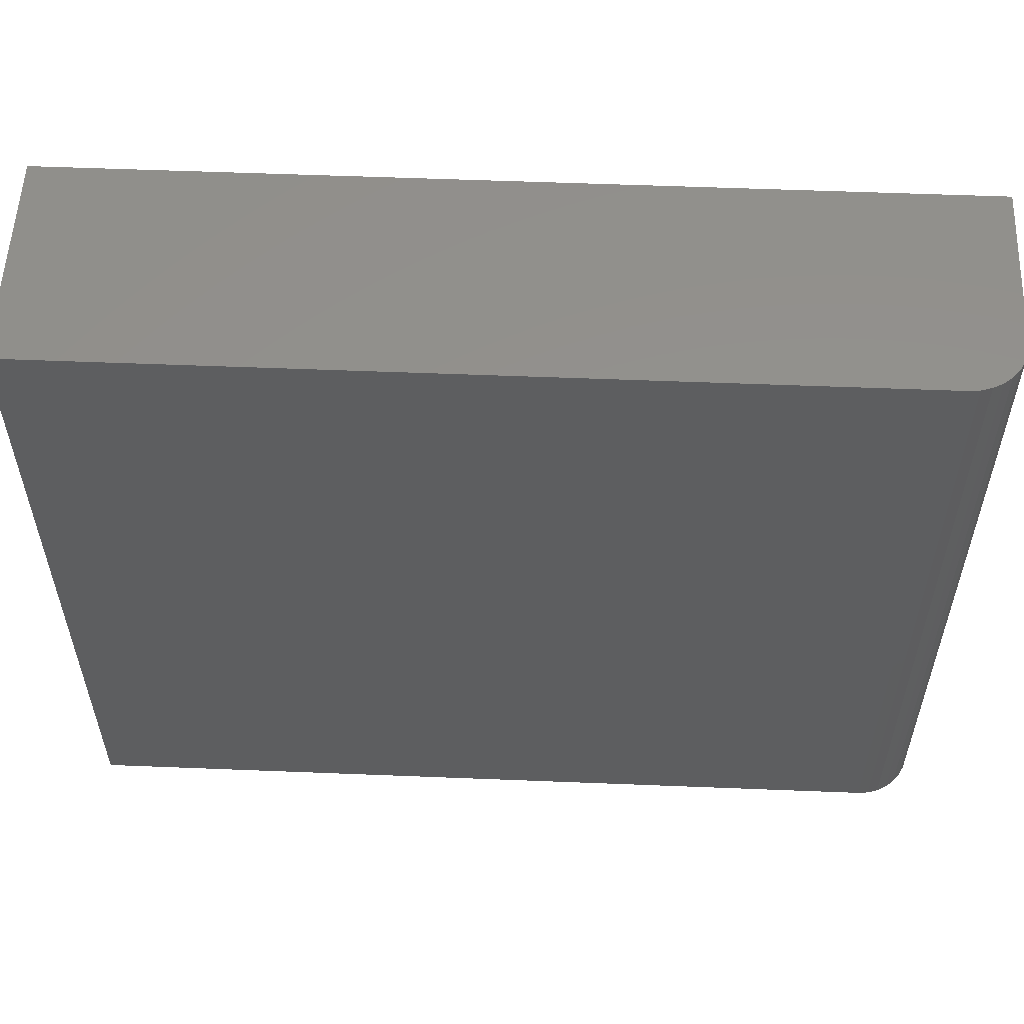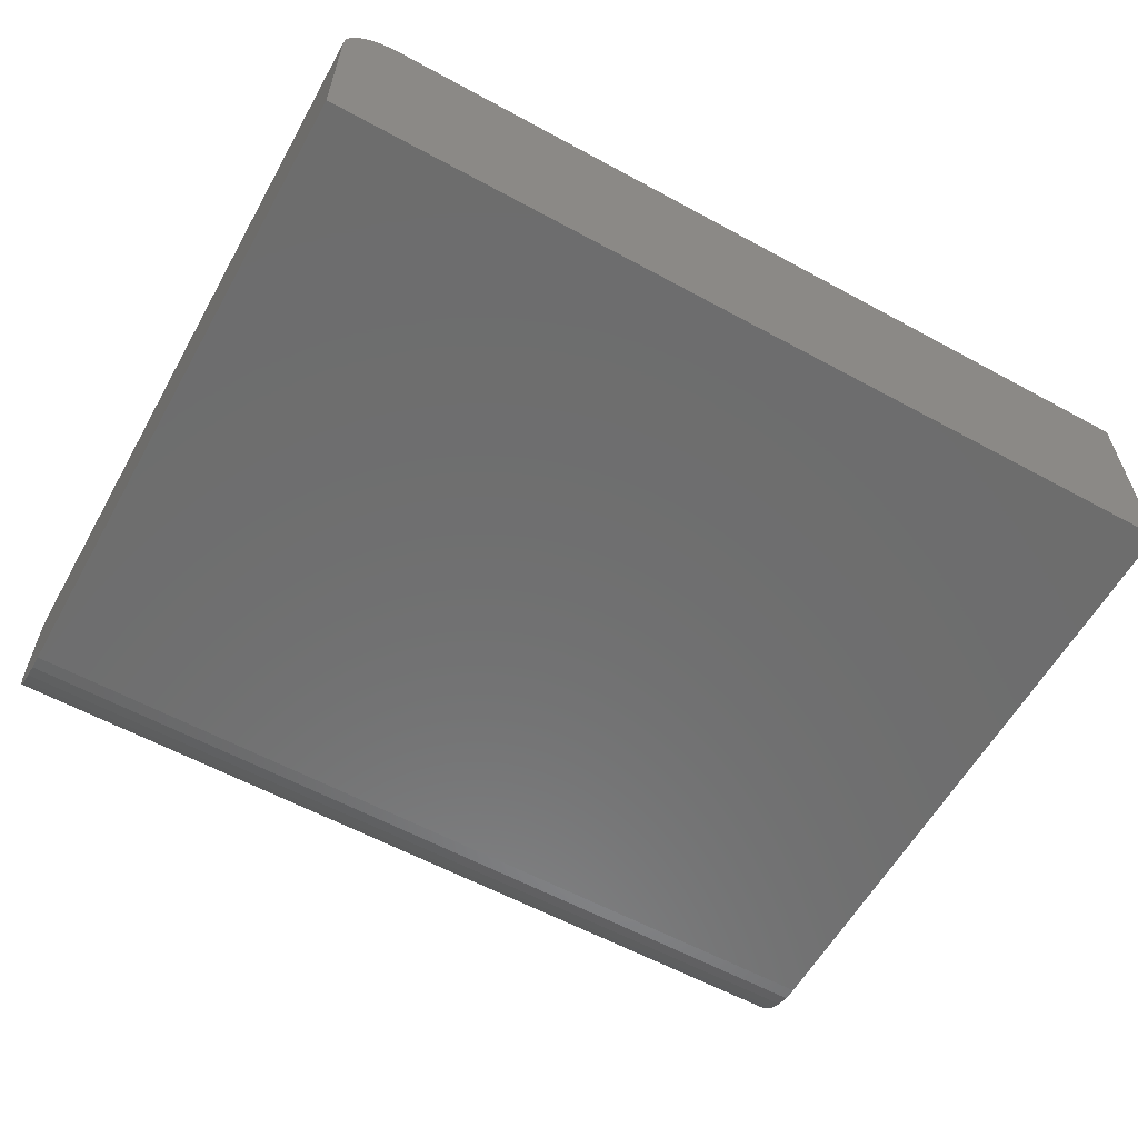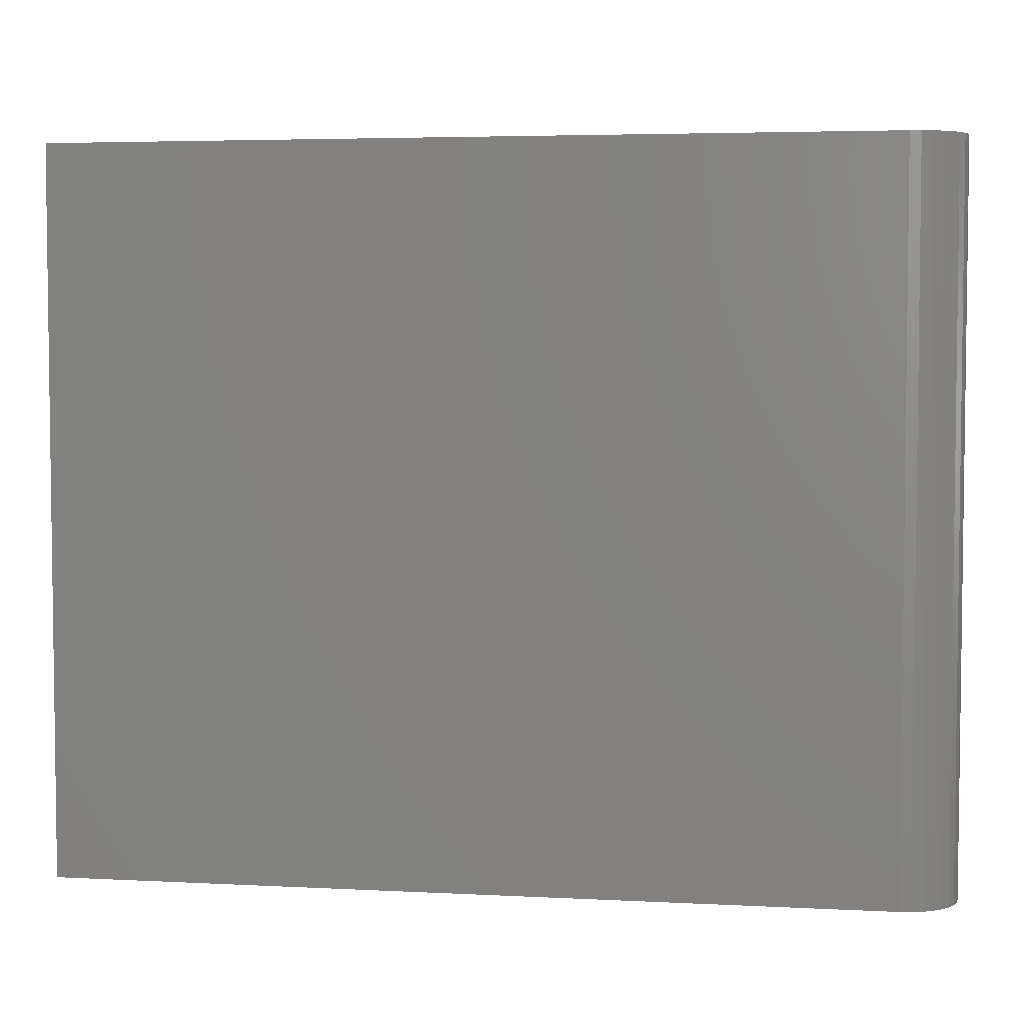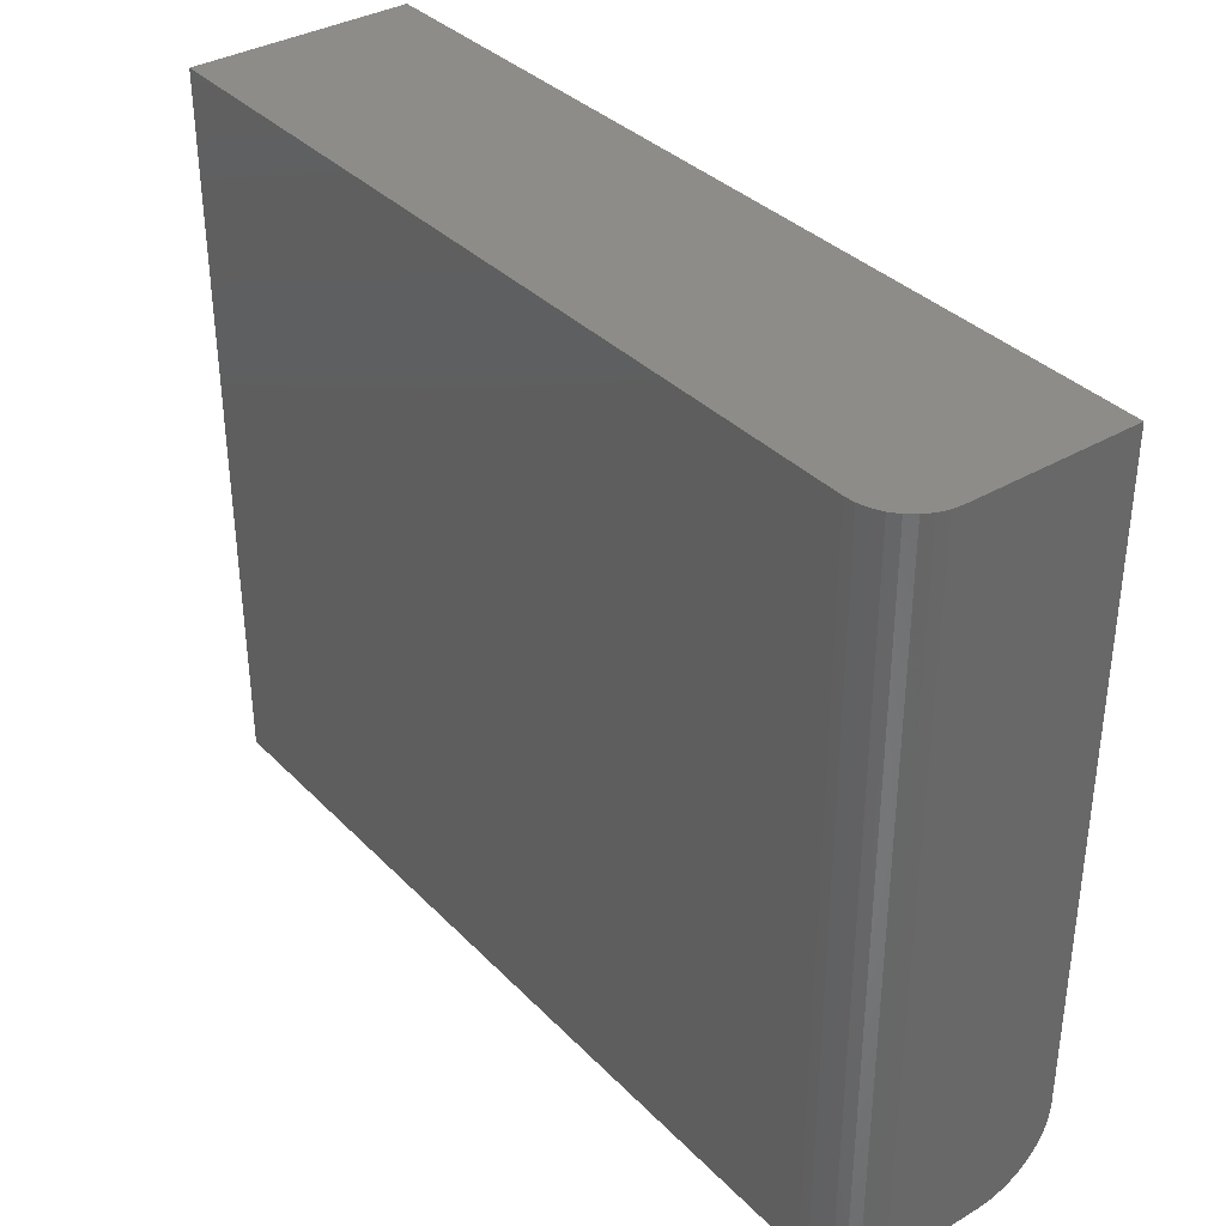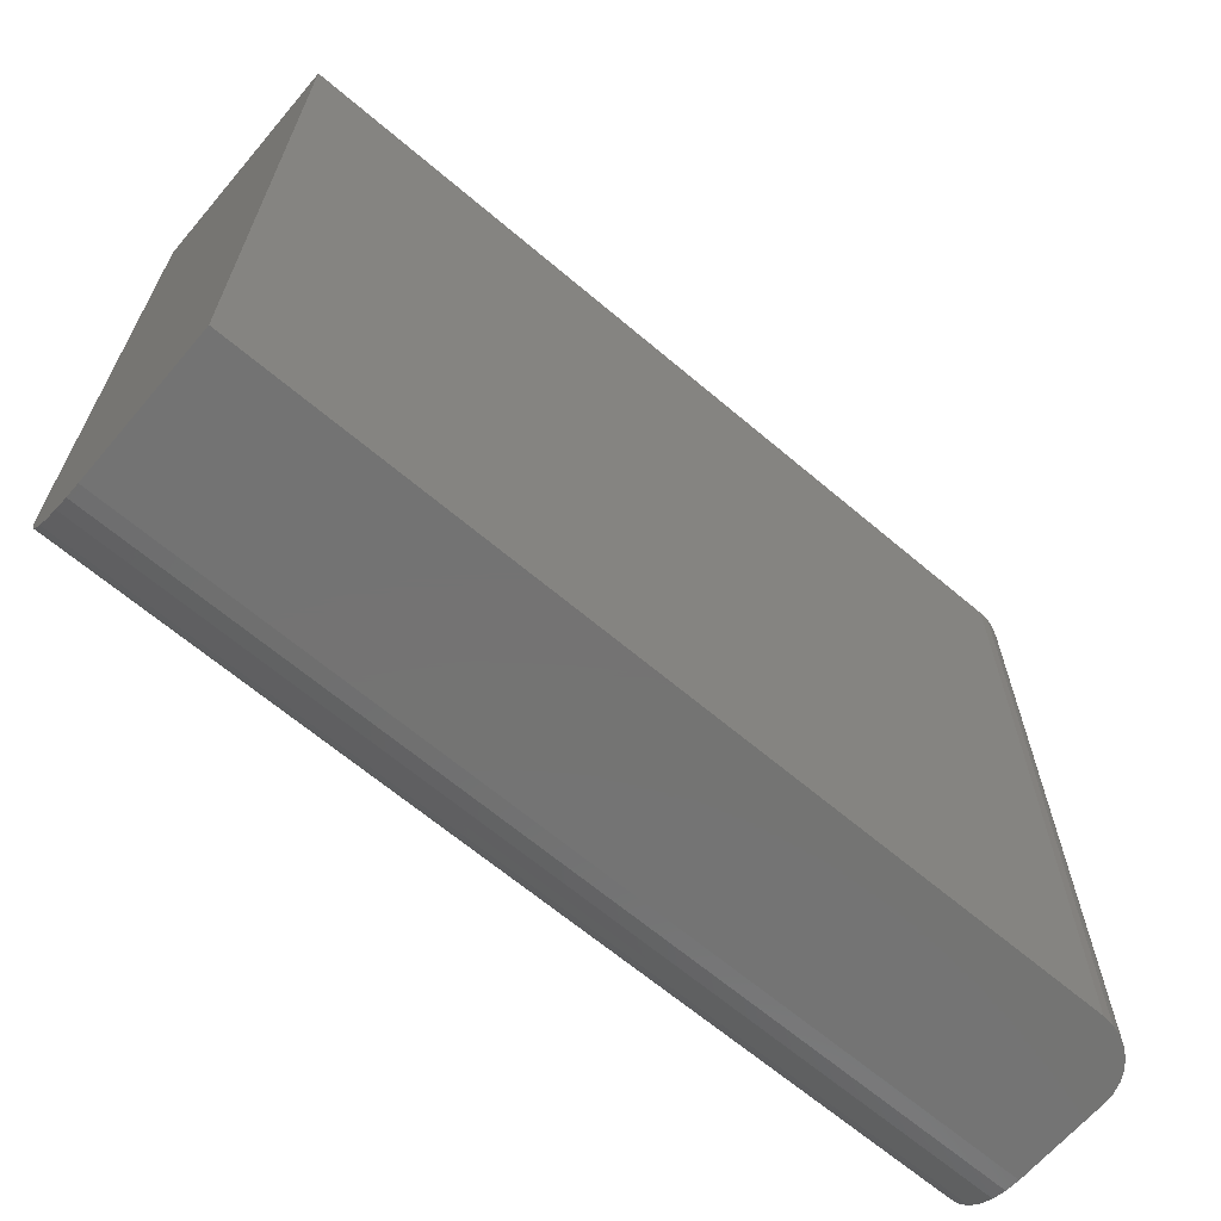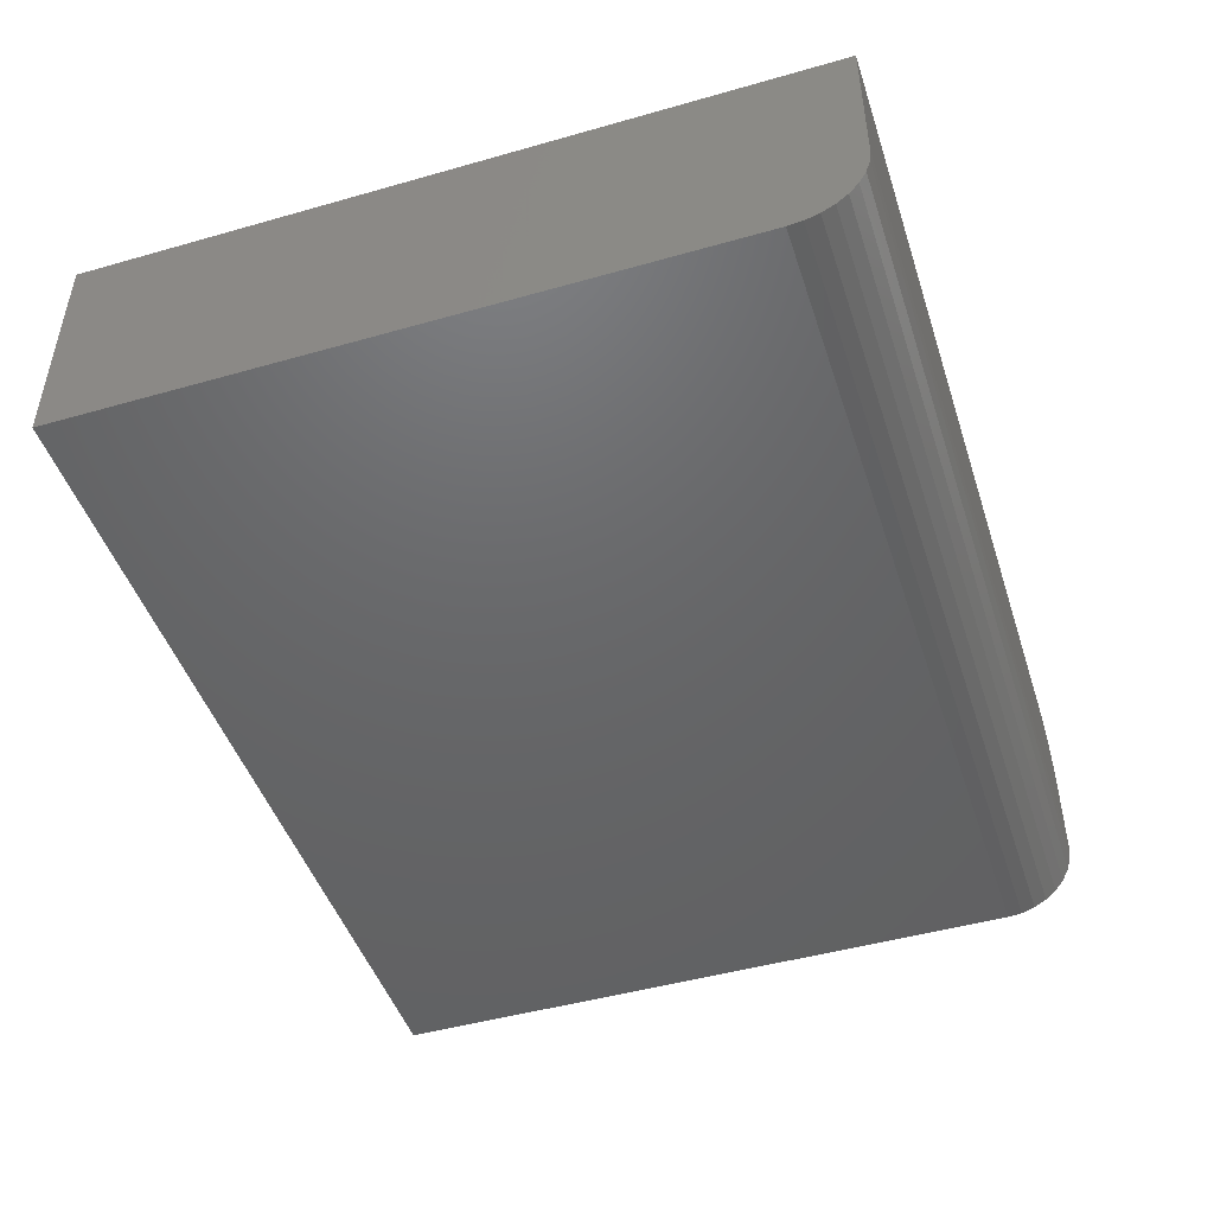
<metadata>
{"format":"stl","ext":"stl","renderer":"f3d","projection":"perspective","resolution":1024,"background":"white","views":[{"elev":55.5,"azim":-177.6,"up":"+Z"},{"elev":-59.6,"azim":-29.2,"up":"+Y"},{"elev":4.4,"azim":-170.5,"up":"+Z"},{"elev":35.8,"azim":-127.6,"up":"+Z"},{"elev":-65.7,"azim":139.6,"up":"+Z"},{"elev":-46.9,"azim":107.9,"up":"+Y"}]}
</metadata>
<code>
# stl→obj: 40 verts, 76 faces
v 0 -0.04688 0
v 0 -0.125 0
v 7.354e-20 -0.1372 0.001201
v 2.913e-19 -0.1489 0.004758
v 6.45e-19 -0.1597 0.01053
v 1.121e-18 -0.1692 0.01831
v 1.701e-18 -0.177 0.02778
v 2.362e-18 -0.1827 0.03858
v 3.08e-18 -0.1863 0.05031
v 3.827e-18 -0.1875 0.0625
v 3.771e-17 -0.1875 0.6158
v 0 -0.04688 0.6158
v 0.003568 -0.02894 -2.185e-19
v 0.0009007 -0.03773 -5.515e-20
v 0.01373 -0.01373 -8.407e-19
v 0.02083 -0.0079 -1.276e-18
v 0.02894 -0.003568 -1.772e-18
v 0.75 -0.125 -4.592e-17
v 0.03773 -0.0009007 -2.31e-18
v 0.04688 0 -2.87e-18
v 0.75 0 -4.592e-17
v 0.0079 -0.02083 -4.837e-19
v 0.04688 0 0.6158
v 0.75 0 0.6158
v 0.003568 -0.02894 0.6158
v 0.0009007 -0.03773 0.6158
v 0.75 -0.1875 0.6158
v 0.03773 -0.0009007 0.6158
v 0.02894 -0.003568 0.6158
v 0.02083 -0.0079 0.6158
v 0.01373 -0.01373 0.6158
v 0.0079 -0.02083 0.6158
v 0.75 -0.1875 0.0625
v 0.75 -0.1863 0.05031
v 0.75 -0.1827 0.03858
v 0.75 -0.177 0.02778
v 0.75 -0.1692 0.01831
v 0.75 -0.1597 0.01053
v 0.75 -0.1489 0.004758
v 0.75 -0.1372 0.001201
f 1 2 3
f 1 3 4
f 1 4 5
f 1 5 6
f 1 6 7
f 1 7 8
f 1 8 9
f 1 9 10
f 1 10 11
f 1 11 12
f 1 13 2
f 1 14 13
f 15 16 17
f 18 2 19
f 18 19 20
f 18 20 21
f 19 2 13
f 19 13 22
f 19 22 15
f 19 15 17
f 20 23 21
f 21 23 24
f 12 25 26
f 11 27 24
f 11 24 23
f 11 23 28
f 11 28 29
f 11 29 30
f 11 30 31
f 11 31 32
f 11 32 25
f 11 25 12
f 23 20 28
f 28 20 19
f 28 19 29
f 29 19 17
f 29 17 30
f 30 17 16
f 30 16 31
f 31 16 15
f 31 15 32
f 32 15 22
f 32 22 25
f 25 22 13
f 25 13 26
f 26 13 14
f 26 14 12
f 12 14 1
f 10 33 11
f 11 33 27
f 33 34 35
f 33 35 36
f 33 36 37
f 33 37 38
f 33 38 39
f 33 39 40
f 33 40 18
f 33 18 21
f 33 21 24
f 33 24 27
f 2 18 3
f 3 18 40
f 3 40 4
f 4 40 39
f 4 39 5
f 5 39 38
f 5 38 6
f 6 38 37
f 6 37 7
f 7 37 36
f 7 36 8
f 8 36 35
f 8 35 9
f 9 35 34
f 9 34 10
f 10 34 33

</code>
